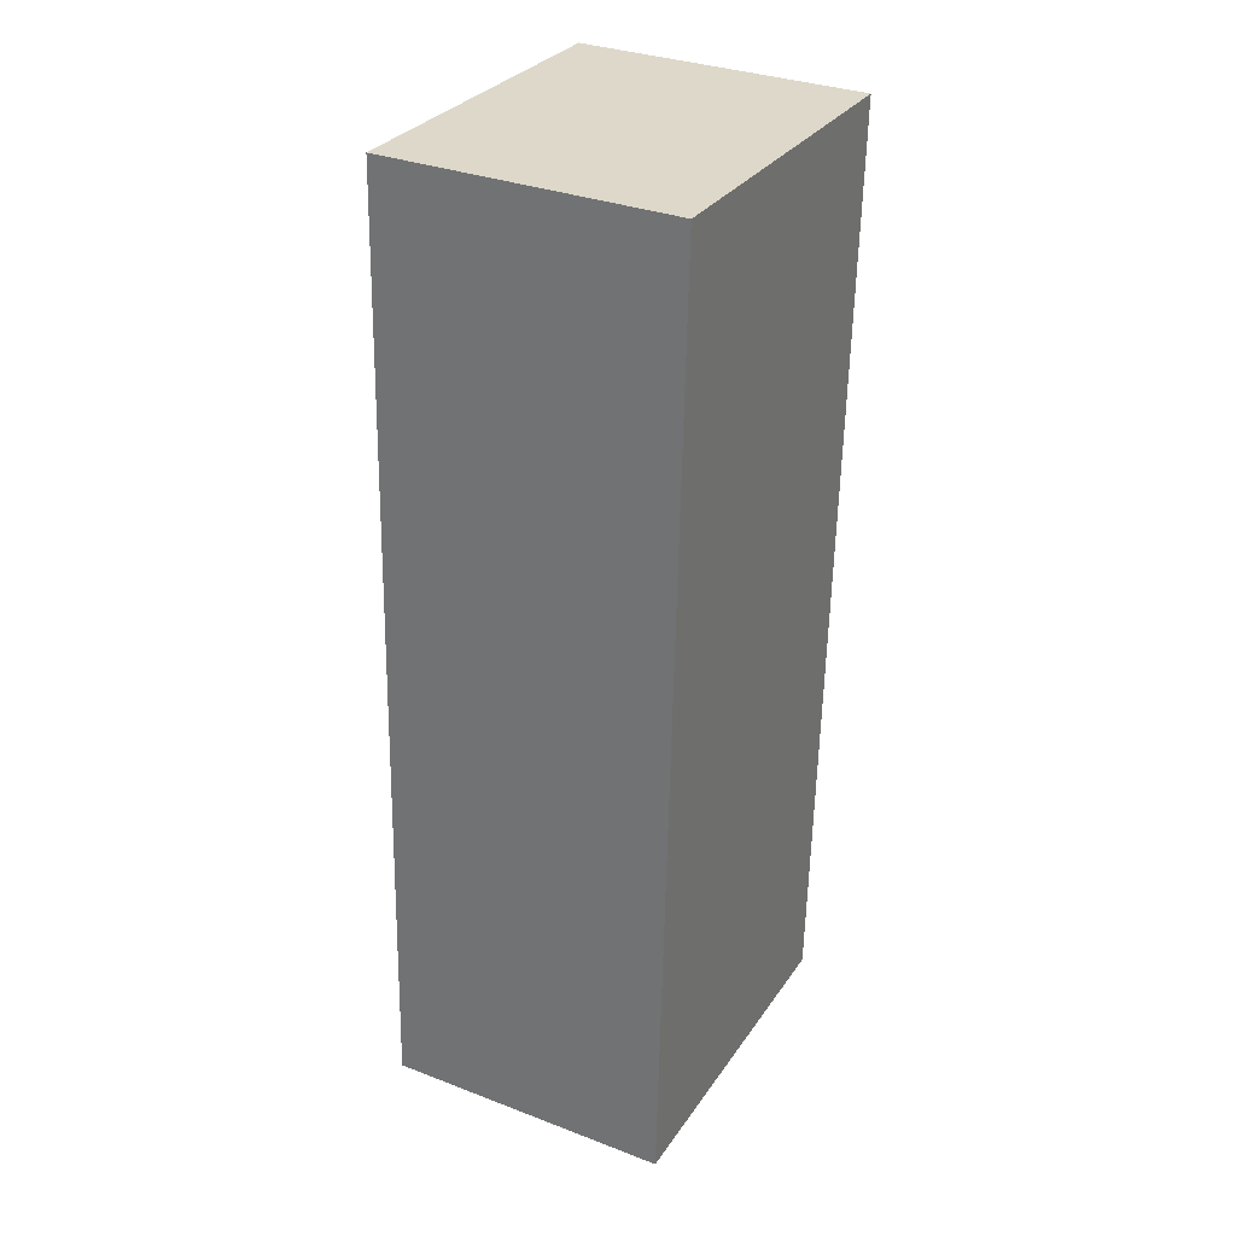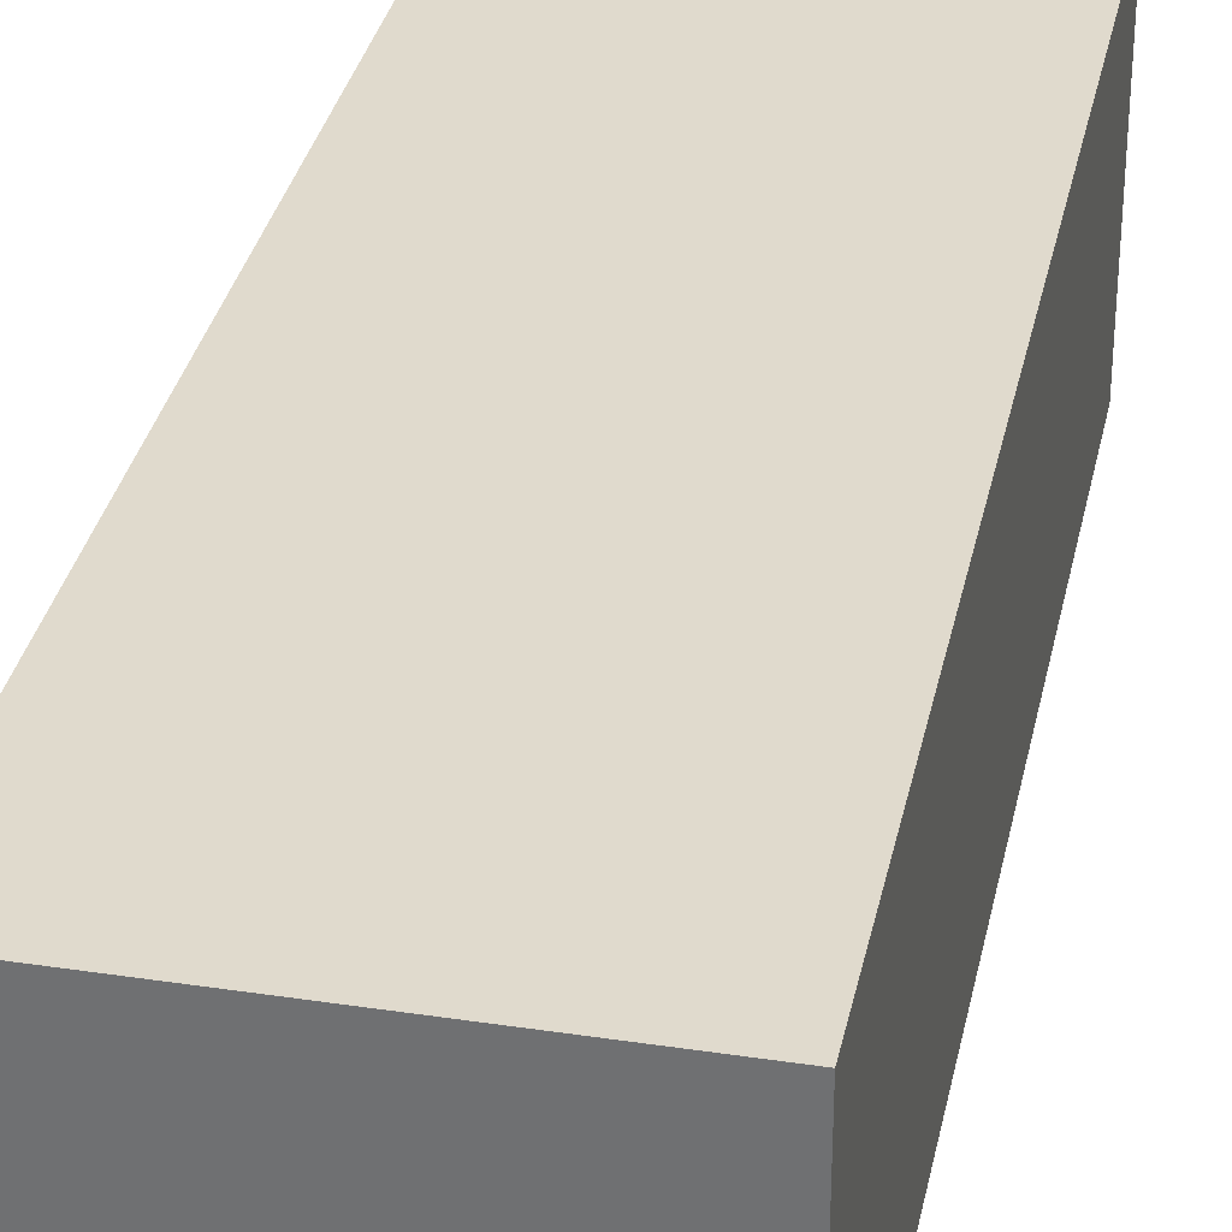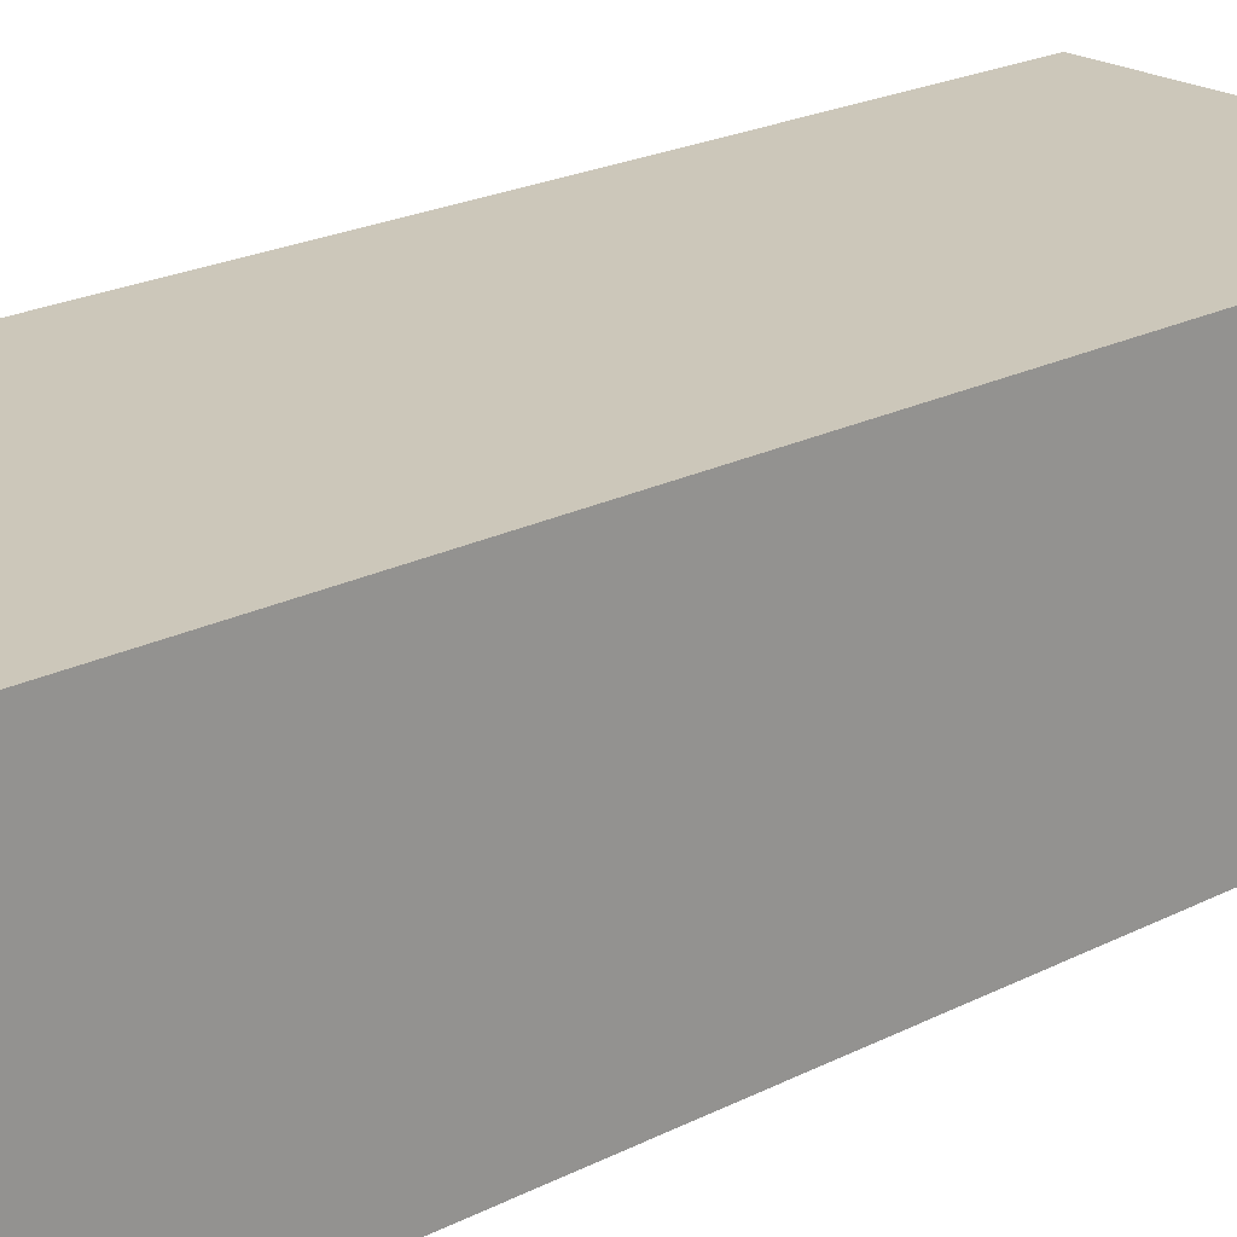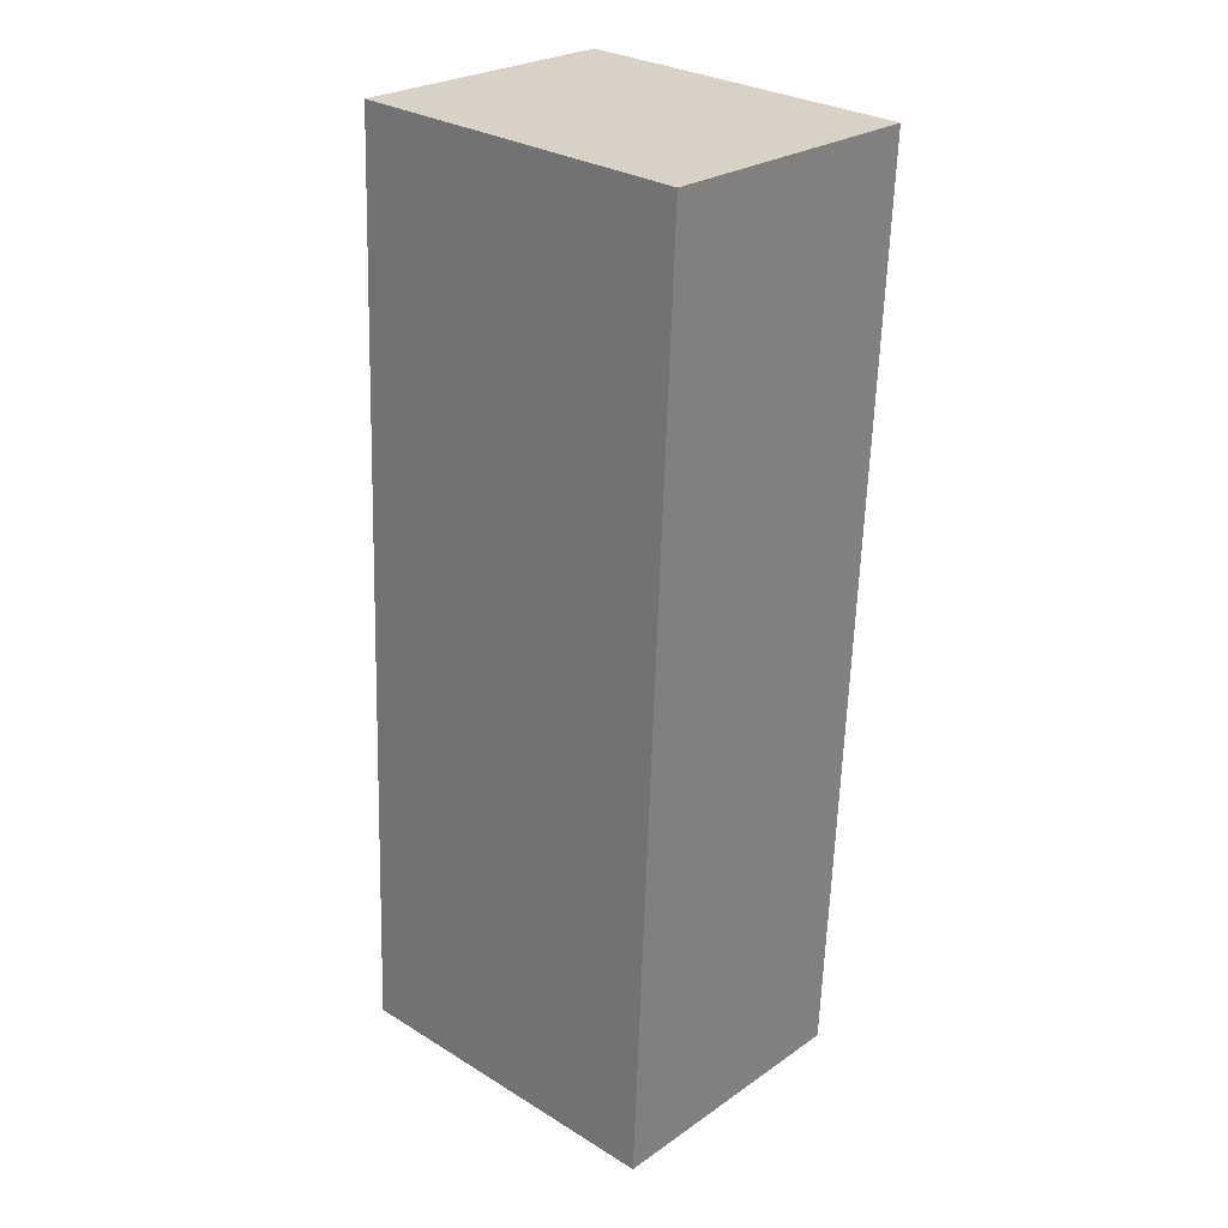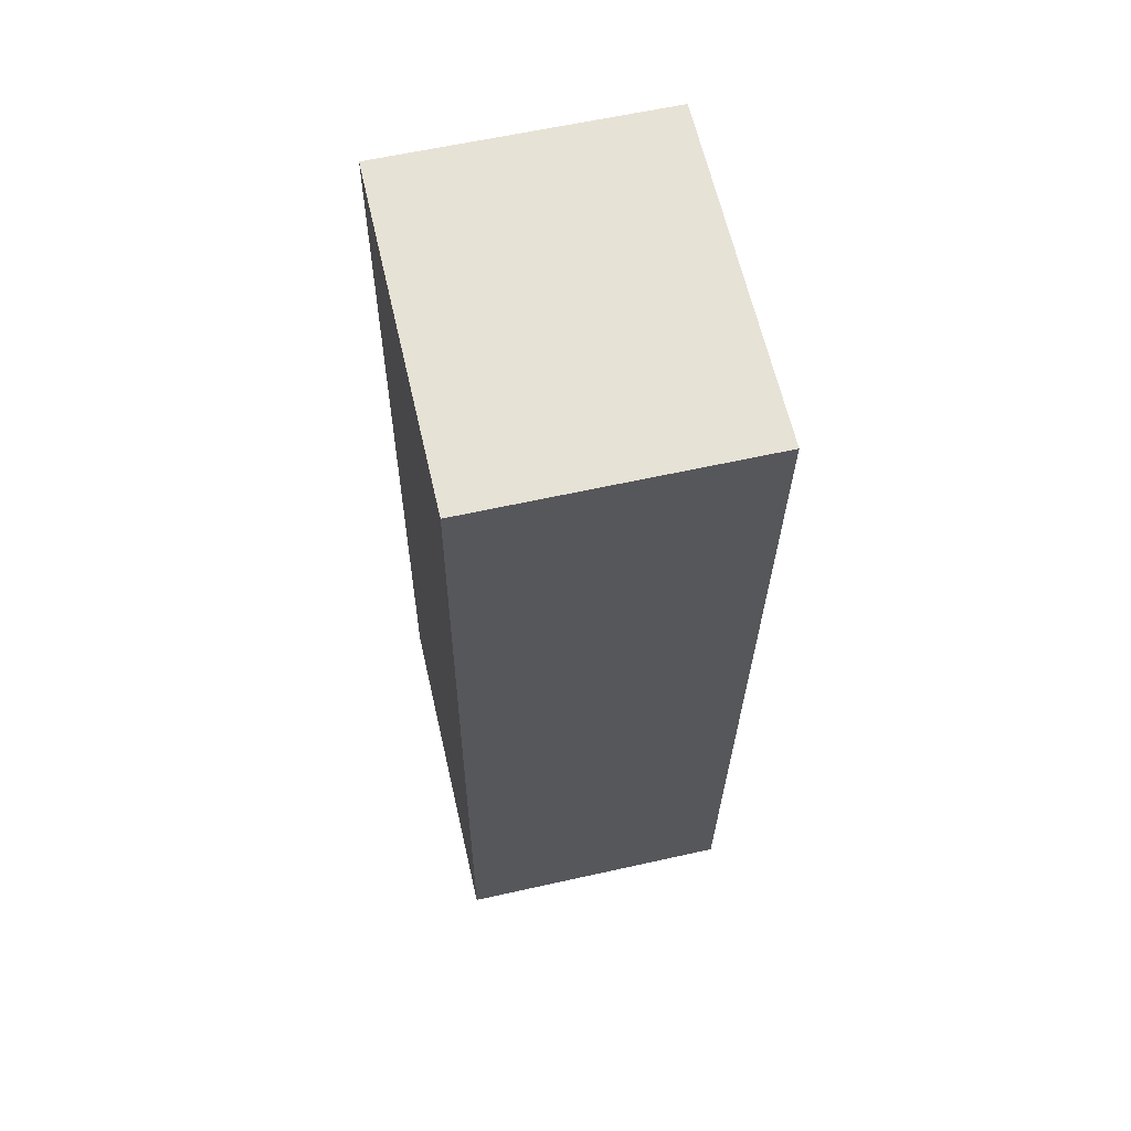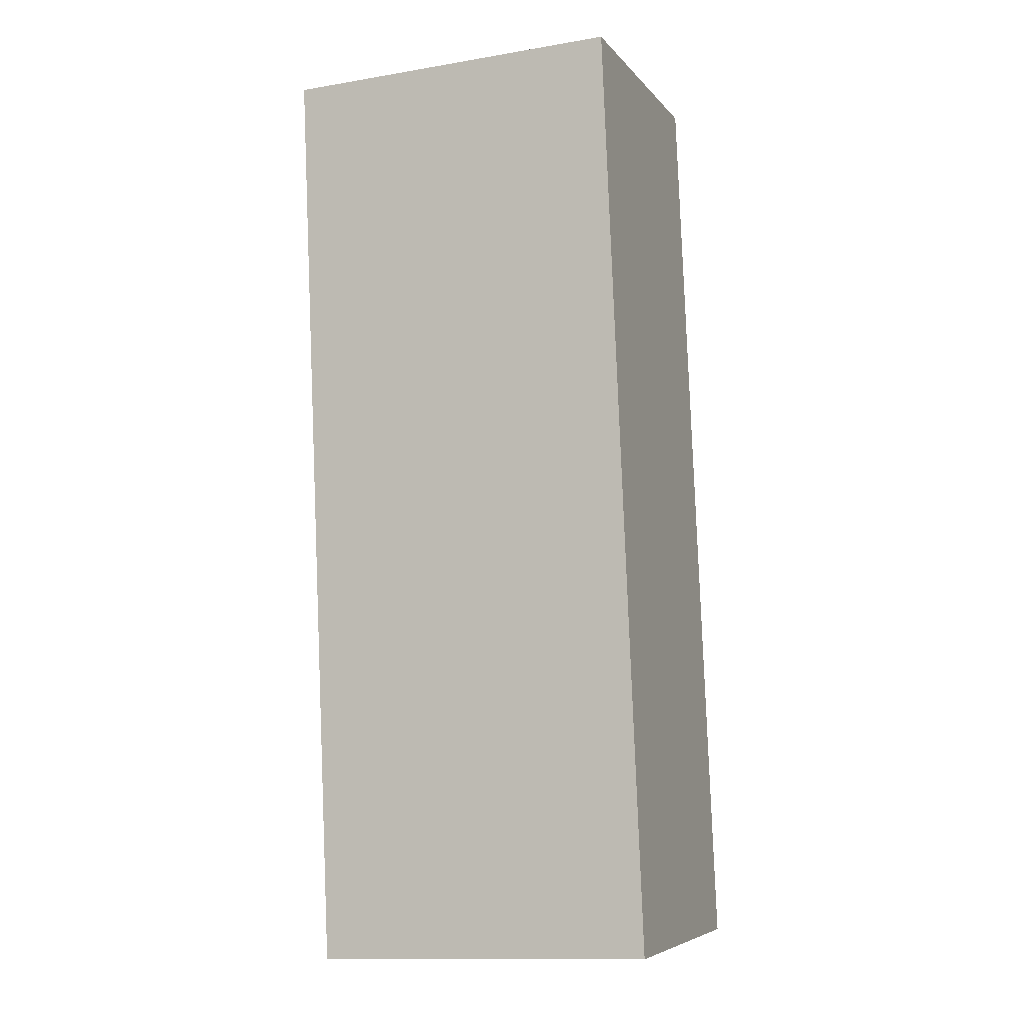
<metadata>
{"format":"obj","ext":"obj","renderer":"f3d","projection":"perspective","resolution":1024,"background":"white","views":[{"elev":32.9,"azim":117.8,"up":"+Z"},{"elev":33.1,"azim":9.3,"up":"+Y"},{"elev":21.4,"azim":-134.8,"up":"+Y"},{"elev":25.5,"azim":-137.7,"up":"+Z"},{"elev":60.7,"azim":-102.9,"up":"+Z"},{"elev":-6.4,"azim":20.8,"up":"+Z"}]}
</metadata>
<code>
v  0 2.403 1.471e-16
v  0.401 2.403 -7.99
v  0.34 2.403 -7.993
v  3.221 2.403 -7.869
v  3.272 2.403 -7.867
v  2.937 2.403 0.125
v  3.272 4.817e-16 -7.867
v  3.221 4.818e-16 -7.869
v  0.401 4.892e-16 -7.99
v  0.34 4.894e-16 -7.993
v  0 0 0
v  2.937 -7.654e-18 0.125
g defaultobject
f 1 2 3
f 2 1 4
f 4 1 5
f 5 1 6
f 7 4 5
f 4 7 2
f 2 7 8
f 2 8 9
f 2 9 3
f 3 9 10
f 10 1 3
f 1 10 11
f 11 6 1
f 6 11 12
f 12 5 6
f 5 12 7
f 9 11 10
f 11 9 12
f 12 9 8
f 12 8 7

</code>
